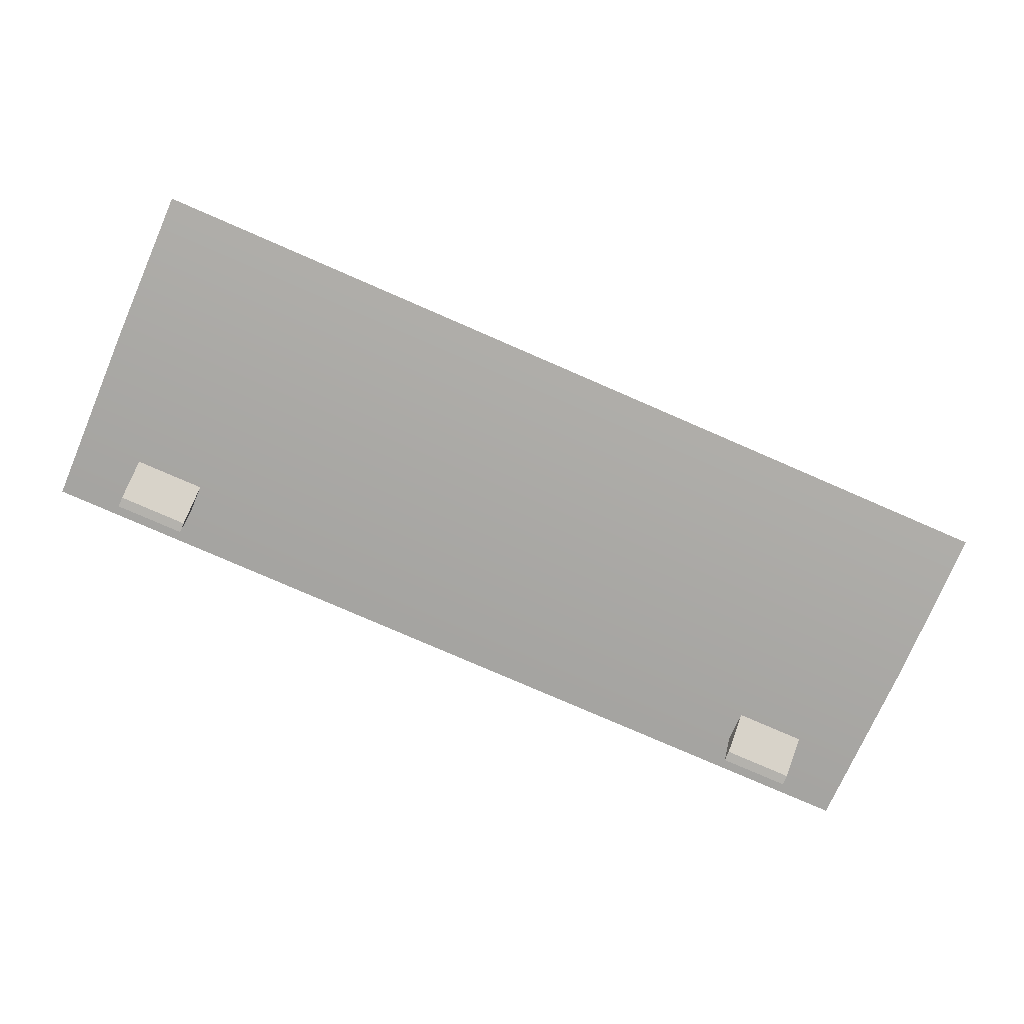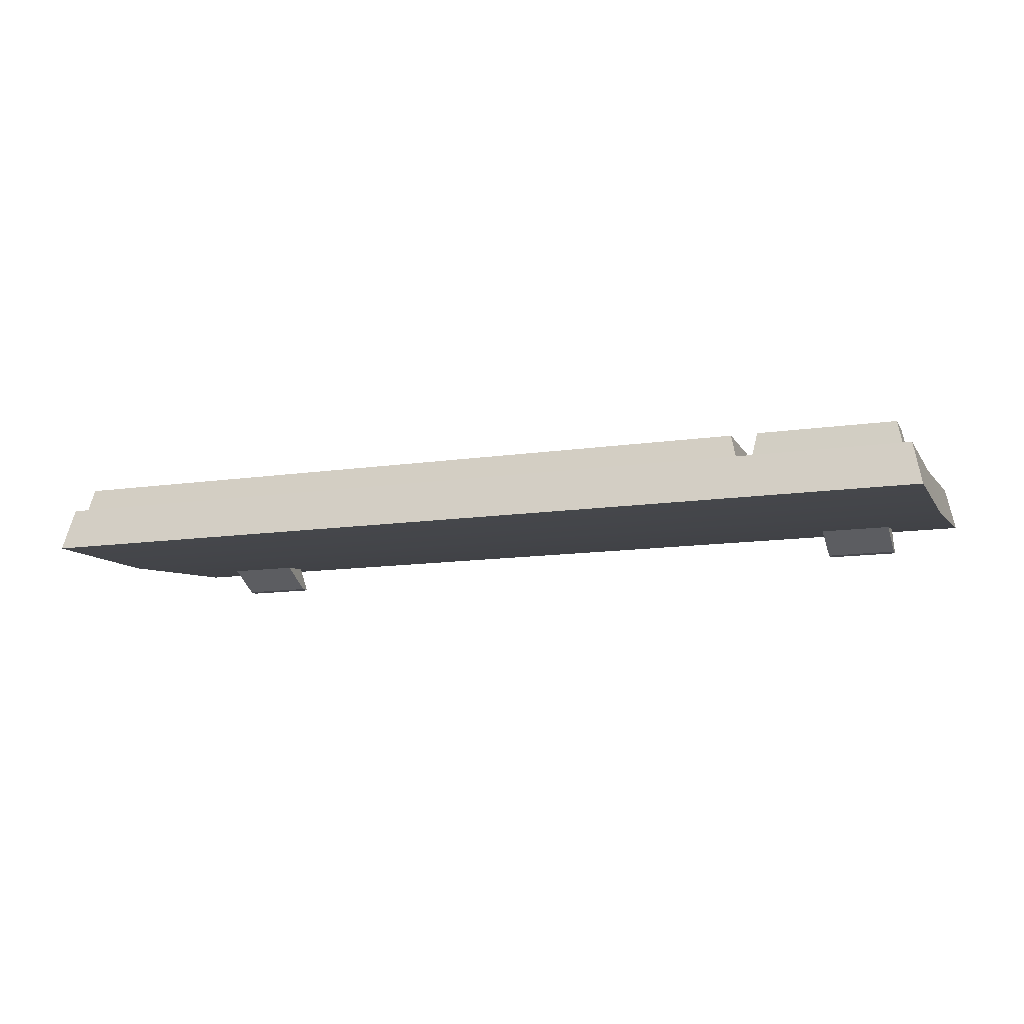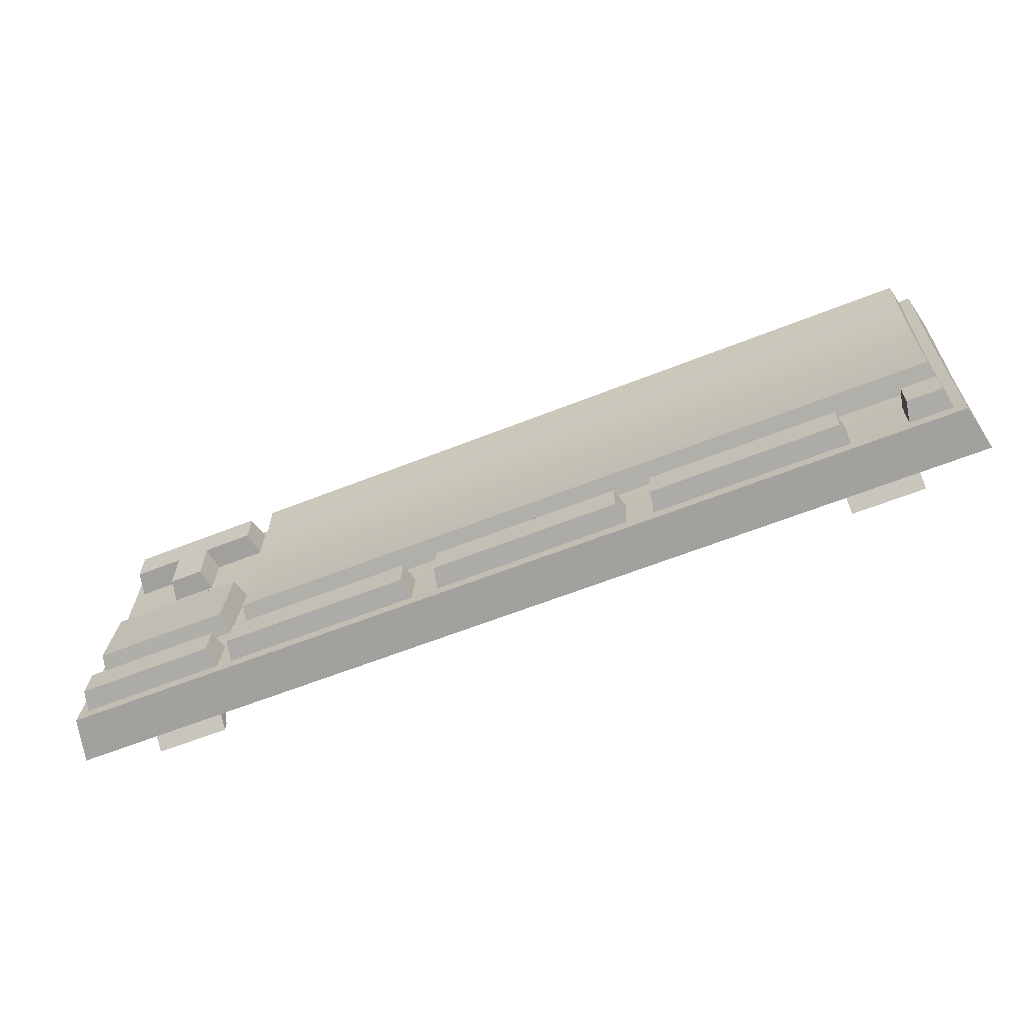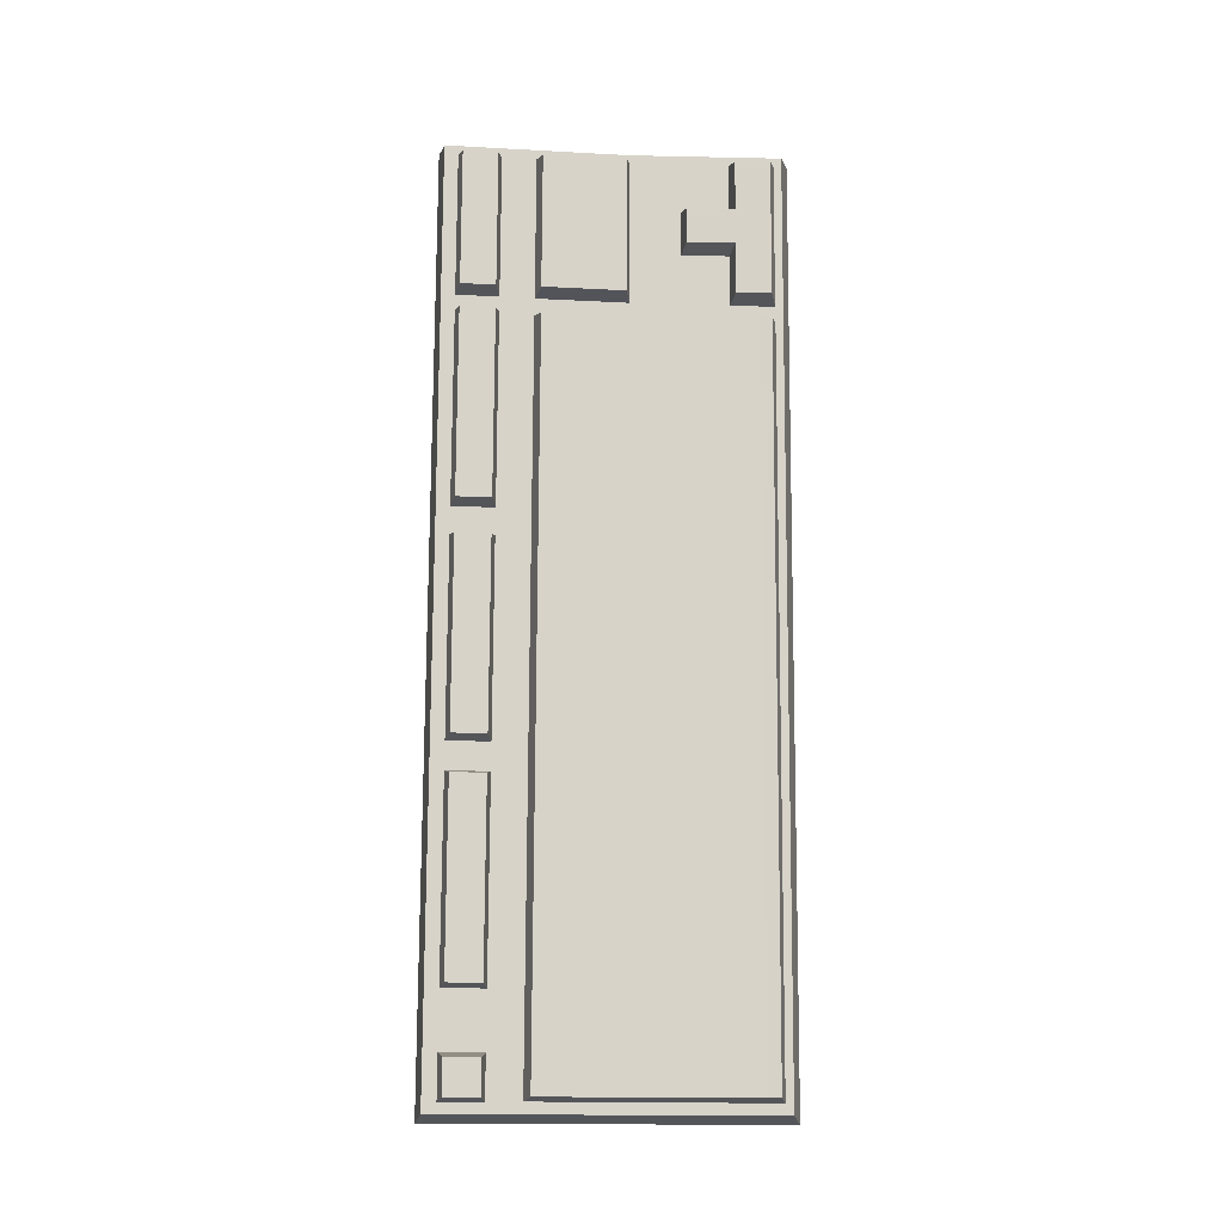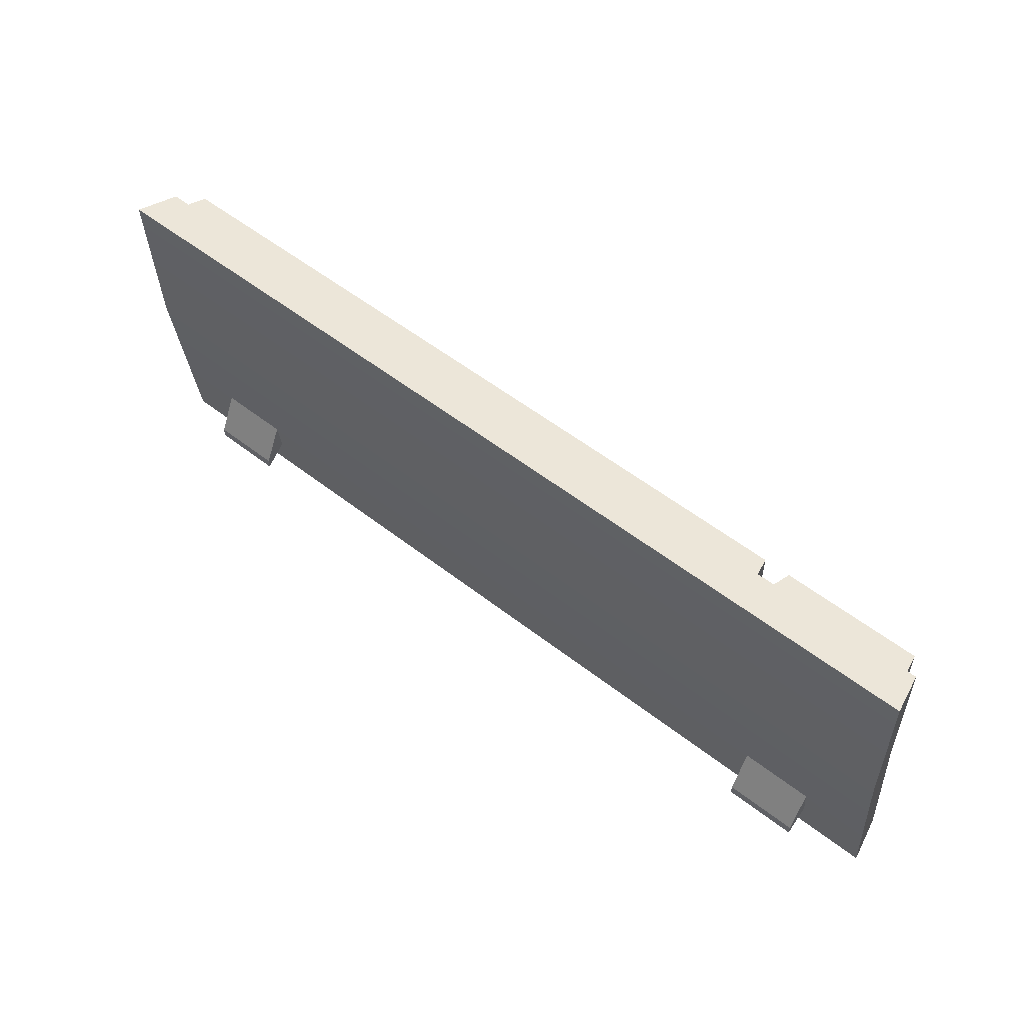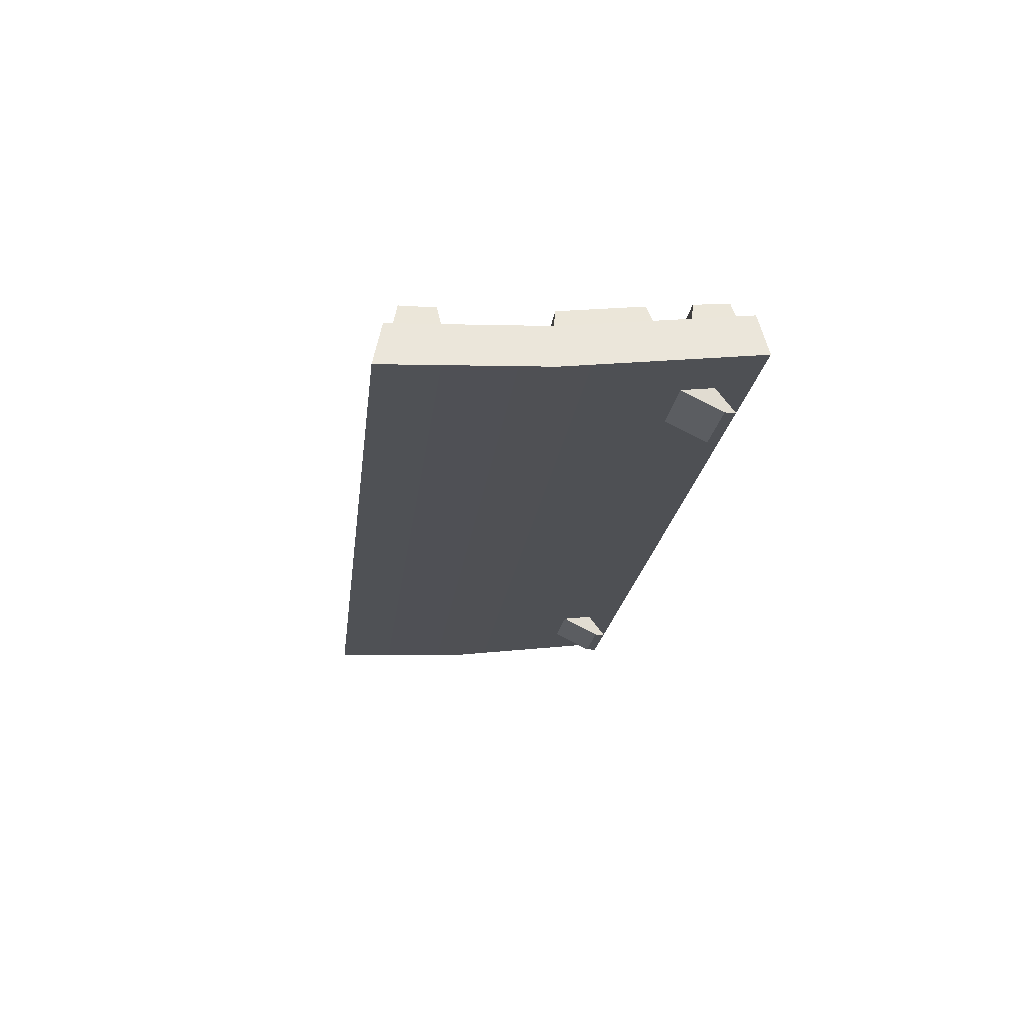
<metadata>
{"format":"obj","ext":"obj","renderer":"f3d","projection":"perspective","resolution":1024,"background":"white","views":[{"elev":-79.6,"azim":-23.4,"up":"+Y"},{"elev":-12.6,"azim":19.2,"up":"+Y"},{"elev":-61.8,"azim":-158.0,"up":"+Z"},{"elev":77.4,"azim":-89.7,"up":"+Y"},{"elev":55.1,"azim":39.4,"up":"+Z"},{"elev":-20.1,"azim":83.4,"up":"+Y"}]}
</metadata>
<code>
v -0.9807 0.01157 0.03296
v -0.9807 -0.0006013 0.3529
v 0.9807 -0.0006013 0.3529
v 0.9807 0.01157 0.03296
v 0.9807 0.05581 -0.353
v -0.9807 0.05581 -0.353
v 0.9807 -0.0006013 0.3529
v 1 -0.09366 0.3721
v 1 -0.08075 0.03296
v 0.9807 0.01157 0.03296
v 0.9807 0.01157 0.03296
v 1 -0.08075 0.03296
v 1 -0.03432 -0.3721
v 0.9807 0.05581 -0.353
v -0.9807 -0.0006013 0.3529
v -1 -0.09366 0.3721
v 1 -0.09366 0.3721
v 0.9807 -0.0006013 0.3529
v 0.9807 0.05581 -0.353
v 1 -0.03432 -0.3721
v -1 -0.03432 -0.3721
v -0.9807 0.05581 -0.353
v -0.9807 0.01157 0.03296
v -1 -0.08075 0.03296
v -1 -0.09366 0.3721
v -0.9807 -0.0006013 0.3529
v -0.9807 0.05581 -0.353
v -1 -0.03432 -0.3721
v -1 -0.08075 0.03296
v -0.9807 0.01157 0.03296
v -1 -0.09366 0.3721
v -1 -0.08075 0.03296
v 1 -0.08075 0.03296
v 1 -0.09366 0.3721
v -1 -0.03432 -0.3721
v 1 -0.03432 -0.3721
v 0.8437 0.05283 0.2518
v 0.8437 0.05283 0.1503
v 0.7693 0.05283 0.1503
v 0.7693 0.05283 0.2518
v 0.9616 -0.005138 0.24
v 0.9498 0.05283 0.2518
v 0.9498 0.05283 0.3254
v 0.9616 -0.005138 0.3371
v 0.6599 0.05283 0.3254
v 0.9498 0.05283 0.3254
v 0.6481 -0.005138 0.3371
v 0.6599 0.05283 0.3254
v 0.6599 0.05283 0.2518
v 0.6481 -0.005138 0.24
v 0.7693 0.05283 0.2518
v 0.7693 0.05283 0.1503
v 0.7569 -0.005138 0.1386
v 0.7569 -0.005138 0.24
v 0.6599 0.05283 0.2518
v 0.9498 0.05283 0.2518
v 0.8437 0.05283 0.2518
v 0.9498 0.05283 0.2518
v 0.9616 -0.005138 0.24
v 0.8561 -0.005138 0.24
v 0.7569 -0.005138 0.24
v 0.6481 -0.005138 0.24
v 0.6599 0.05283 0.2518
v 0.7693 0.05283 0.2518
v 0.9498 0.05283 0.3254
v 0.6599 0.05283 0.3254
v 0.6481 -0.005138 0.3371
v 0.9616 -0.005138 0.3371
v 0.8561 -0.005138 0.24
v 0.8561 -0.005138 0.1386
v 0.8437 0.05283 0.1503
v 0.8437 0.05283 0.2518
v 0.8561 -0.005138 0.1386
v 0.7569 -0.005138 0.1386
v 0.7693 0.05283 0.1503
v 0.8437 0.05283 0.1503
v 0.9624 -0.001998 0.03482
v 0.9507 0.05748 0.02764
v 0.6608 0.05748 0.02764
v 0.649 -0.001998 0.03482
v 0.9624 0.02165 -0.1655
v 0.9507 0.07768 -0.1466
v 0.9507 0.05748 0.02764
v 0.9624 -0.001998 0.03482
v 0.649 0.02165 -0.1655
v 0.6608 0.07768 -0.1466
v 0.9507 0.07768 -0.1466
v 0.9624 0.02165 -0.1655
v 0.649 -0.001998 0.03482
v 0.6608 0.05748 0.02764
v 0.6608 0.07768 -0.1466
v 0.649 0.02165 -0.1655
v 0.9507 0.05748 0.02764
v 0.9507 0.07768 -0.1466
v 0.6608 0.07768 -0.1466
v 0.6608 0.05748 0.02764
v 0.9624 0.02781 -0.232
v 0.9507 0.08663 -0.2381
v 0.6608 0.08663 -0.2381
v 0.649 0.02781 -0.232
v 0.9624 0.03708 -0.3286
v 0.9507 0.09366 -0.3114
v 0.9507 0.08663 -0.2381
v 0.9624 0.02781 -0.232
v 0.649 0.03708 -0.3286
v 0.6608 0.09366 -0.3114
v 0.9507 0.09366 -0.3114
v 0.9624 0.03708 -0.3286
v 0.649 0.02781 -0.232
v 0.6608 0.08663 -0.2381
v 0.6608 0.09366 -0.3114
v 0.649 0.03708 -0.3286
v 0.9507 0.08663 -0.2381
v 0.9507 0.09366 -0.3114
v 0.6608 0.09366 -0.3114
v 0.6608 0.08663 -0.2381
v 0.623 0.02781 -0.232
v 0.6113 0.08663 -0.2381
v 0.212 0.08663 -0.2381
v 0.2002 0.02781 -0.232
v 0.623 0.03708 -0.3286
v 0.6113 0.09366 -0.3114
v 0.6113 0.08663 -0.2381
v 0.623 0.02781 -0.232
v 0.2002 0.03708 -0.3286
v 0.212 0.09366 -0.3114
v 0.6113 0.09366 -0.3114
v 0.623 0.03708 -0.3286
v 0.2002 0.02781 -0.232
v 0.212 0.08663 -0.2381
v 0.212 0.09366 -0.3114
v 0.2002 0.03708 -0.3286
v 0.6113 0.08663 -0.2381
v 0.6113 0.09366 -0.3114
v 0.212 0.09366 -0.3114
v 0.212 0.08663 -0.2381
v 0.1486 0.02781 -0.232
v 0.1369 0.08663 -0.2381
v -0.2624 0.08663 -0.2381
v -0.2742 0.02781 -0.232
v 0.1486 0.03708 -0.3286
v 0.1369 0.09366 -0.3114
v 0.1369 0.08663 -0.2381
v 0.1486 0.02781 -0.232
v -0.2742 0.03708 -0.3286
v -0.2624 0.09366 -0.3114
v 0.1369 0.09366 -0.3114
v 0.1486 0.03708 -0.3286
v -0.2742 0.02781 -0.232
v -0.2624 0.08663 -0.2381
v -0.2624 0.09366 -0.3114
v -0.2742 0.03708 -0.3286
v 0.1369 0.08663 -0.2381
v 0.1369 0.09366 -0.3114
v -0.2624 0.09366 -0.3114
v -0.2624 0.08663 -0.2381
v -0.327 0.02781 -0.232
v -0.3387 0.08663 -0.2381
v -0.738 0.08663 -0.2381
v -0.7498 0.02781 -0.232
v -0.327 0.03708 -0.3286
v -0.3387 0.09366 -0.3114
v -0.3387 0.08663 -0.2381
v -0.327 0.02781 -0.232
v -0.7498 0.03708 -0.3286
v -0.738 0.09366 -0.3114
v -0.3387 0.09366 -0.3114
v -0.327 0.03708 -0.3286
v -0.7498 0.02781 -0.232
v -0.738 0.08663 -0.2381
v -0.738 0.09366 -0.3114
v -0.7498 0.03708 -0.3286
v -0.3387 0.08663 -0.2381
v -0.3387 0.09366 -0.3114
v -0.738 0.09366 -0.3114
v -0.738 0.08663 -0.2381
v -0.8637 0.02781 -0.232
v -0.8755 0.08663 -0.2381
v -0.949 0.08663 -0.2381
v -0.9608 0.02781 -0.232
v -0.8637 0.03708 -0.3286
v -0.8755 0.09366 -0.3114
v -0.8755 0.08663 -0.2381
v -0.8637 0.02781 -0.232
v -0.9608 0.03708 -0.3286
v -0.949 0.09366 -0.3114
v -0.8755 0.09366 -0.3114
v -0.8637 0.03708 -0.3286
v -0.9608 0.02781 -0.232
v -0.949 0.08663 -0.2381
v -0.949 0.09366 -0.3114
v -0.9608 0.03708 -0.3286
v -0.8755 0.08663 -0.2381
v -0.8755 0.09366 -0.3114
v -0.949 0.09366 -0.3114
v -0.949 0.08663 -0.2381
v 0.6171 -0.006143 0.3377
v 0.6171 -0.003671 0.1382
v 0.6042 0.05272 0.1382
v 0.6042 0.05236 0.3258
v 0.6171 -0.006143 0.3377
v 0.6042 0.05236 0.3258
v -0.9473 0.05236 0.3258
v -0.9595 -0.006143 0.3377
v -0.9595 0.02177 -0.1659
v -0.9473 0.07794 -0.1461
v 0.6042 0.07794 -0.1461
v 0.6171 0.02177 -0.1659
v -0.9473 0.05701 0.03271
v -0.9473 0.05272 0.1382
v 0.6042 0.05272 0.1382
v 0.6042 0.05701 0.03271
v 0.6171 0.02177 -0.1659
v 0.6042 0.07794 -0.1461
v 0.6042 0.05701 0.03271
v 0.6171 -0.002363 0.03271
v -0.9473 0.05236 0.3258
v -0.9473 0.05272 0.1382
v -0.9595 -0.003671 0.1382
v -0.9595 -0.006143 0.3377
v -0.9595 -0.002363 0.03271
v -0.9473 0.05701 0.03271
v -0.9473 0.07794 -0.1461
v -0.9595 0.02177 -0.1659
v 0.6042 0.05236 0.3258
v -0.9473 0.05236 0.3258
v 0.6042 0.07794 -0.1461
v -0.9473 0.07794 -0.1461
v 0.8574 -0.09355 -0.3147
v 0.8574 -0.03611 -0.2001
v 0.7031 -0.03611 -0.2001
v 0.7031 -0.09355 -0.3147
v 0.8574 -0.09355 -0.3372
v 0.8574 -0.02746 -0.2855
v 0.8574 -0.03611 -0.2001
v 0.8574 -0.09355 -0.3147
v 0.7031 -0.09355 -0.3372
v 0.7031 -0.02746 -0.2855
v 0.8574 -0.02746 -0.2855
v 0.8574 -0.09355 -0.3372
v 0.7031 -0.09355 -0.3147
v 0.7031 -0.03611 -0.2001
v 0.7031 -0.02746 -0.2855
v 0.7031 -0.09355 -0.3372
v 0.8574 -0.09355 -0.3372
v 0.8574 -0.09355 -0.3147
v 0.7031 -0.09355 -0.3147
v 0.7031 -0.09355 -0.3372
v -0.7021 -0.03611 -0.2001
v -0.8564 -0.03611 -0.2001
v -0.8564 -0.09355 -0.3147
v -0.7021 -0.09355 -0.3147
v -0.8564 -0.03611 -0.2001
v -0.8564 -0.02746 -0.2855
v -0.8564 -0.09355 -0.3372
v -0.8564 -0.09355 -0.3147
v -0.8564 -0.02746 -0.2855
v -0.7021 -0.02746 -0.2855
v -0.7021 -0.09355 -0.3372
v -0.8564 -0.09355 -0.3372
v -0.7021 -0.02746 -0.2855
v -0.7021 -0.03611 -0.2001
v -0.7021 -0.09355 -0.3147
v -0.7021 -0.09355 -0.3372
v -0.7021 -0.09355 -0.3147
v -0.8564 -0.09355 -0.3147
v -0.8564 -0.09355 -0.3372
v -0.7021 -0.09355 -0.3372
g Keyboard_01
f 4 1 2
f 2 3 4
f 1 4 5
f 5 6 1
f 10 7 8
f 8 9 10
f 14 11 12
f 12 13 14
f 18 15 16
f 16 17 18
f 22 19 20
f 20 21 22
f 26 23 24
f 24 25 26
f 30 27 28
f 28 29 30
f 34 31 32
f 32 33 34
f 33 32 35
f 35 36 33
f 40 37 38
f 38 39 40
f 44 41 42
f 42 43 44
f 46 37 40
f 40 45 46
f 50 47 48
f 48 49 50
f 54 51 52
f 52 53 54
f 40 55 45
f 46 56 37
f 60 57 58
f 58 59 60
f 64 61 62
f 62 63 64
f 68 65 66
f 66 67 68
f 72 69 70
f 70 71 72
f 76 73 74
f 74 75 76
f 80 77 78
f 78 79 80
f 84 81 82
f 82 83 84
f 88 85 86
f 86 87 88
f 92 89 90
f 90 91 92
f 96 93 94
f 94 95 96
f 100 97 98
f 98 99 100
f 104 101 102
f 102 103 104
f 108 105 106
f 106 107 108
f 112 109 110
f 110 111 112
f 116 113 114
f 114 115 116
f 120 117 118
f 118 119 120
f 124 121 122
f 122 123 124
f 128 125 126
f 126 127 128
f 132 129 130
f 130 131 132
f 136 133 134
f 134 135 136
f 140 137 138
f 138 139 140
f 144 141 142
f 142 143 144
f 148 145 146
f 146 147 148
f 152 149 150
f 150 151 152
f 156 153 154
f 154 155 156
f 160 157 158
f 158 159 160
f 164 161 162
f 162 163 164
f 168 165 166
f 166 167 168
f 172 169 170
f 170 171 172
f 176 173 174
f 174 175 176
f 180 177 178
f 178 179 180
f 184 181 182
f 182 183 184
f 188 185 186
f 186 187 188
f 192 189 190
f 190 191 192
f 196 193 194
f 194 195 196
f 200 197 198
f 198 199 200
f 204 201 202
f 202 203 204
f 208 205 206
f 206 207 208
f 212 209 210
f 210 211 212
f 216 213 214
f 214 215 216
f 220 217 218
f 218 219 220
f 224 221 222
f 222 223 224
f 226 225 211
f 211 210 226
f 209 212 227
f 227 228 209
f 216 215 199
f 199 198 216
f 222 221 219
f 219 218 222
f 232 229 230
f 230 231 232
f 236 233 234
f 234 235 236
f 240 237 238
f 238 239 240
f 244 241 242
f 242 243 244
f 248 245 246
f 246 247 248
f 252 249 250
f 250 251 252
f 256 253 254
f 254 255 256
f 260 257 258
f 258 259 260
f 264 261 262
f 262 263 264
f 268 265 266
f 266 267 268

</code>
